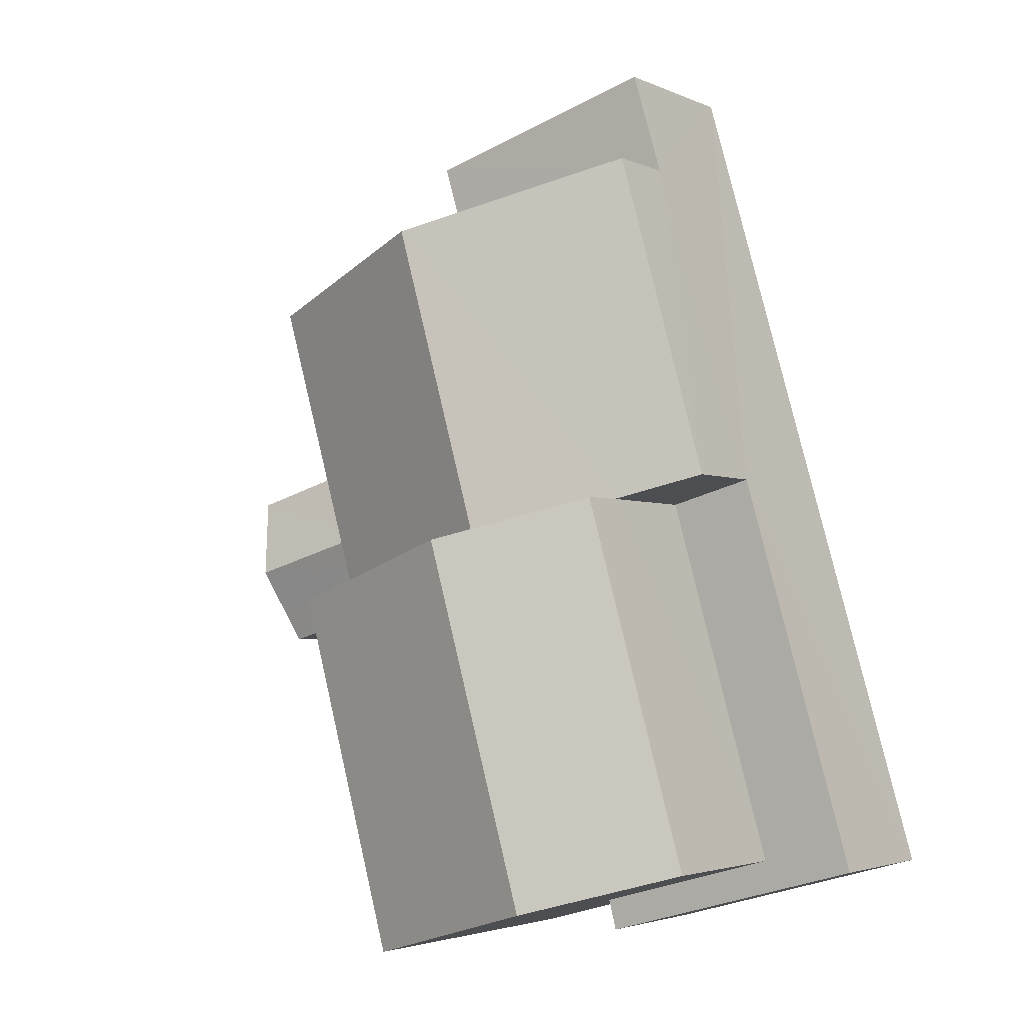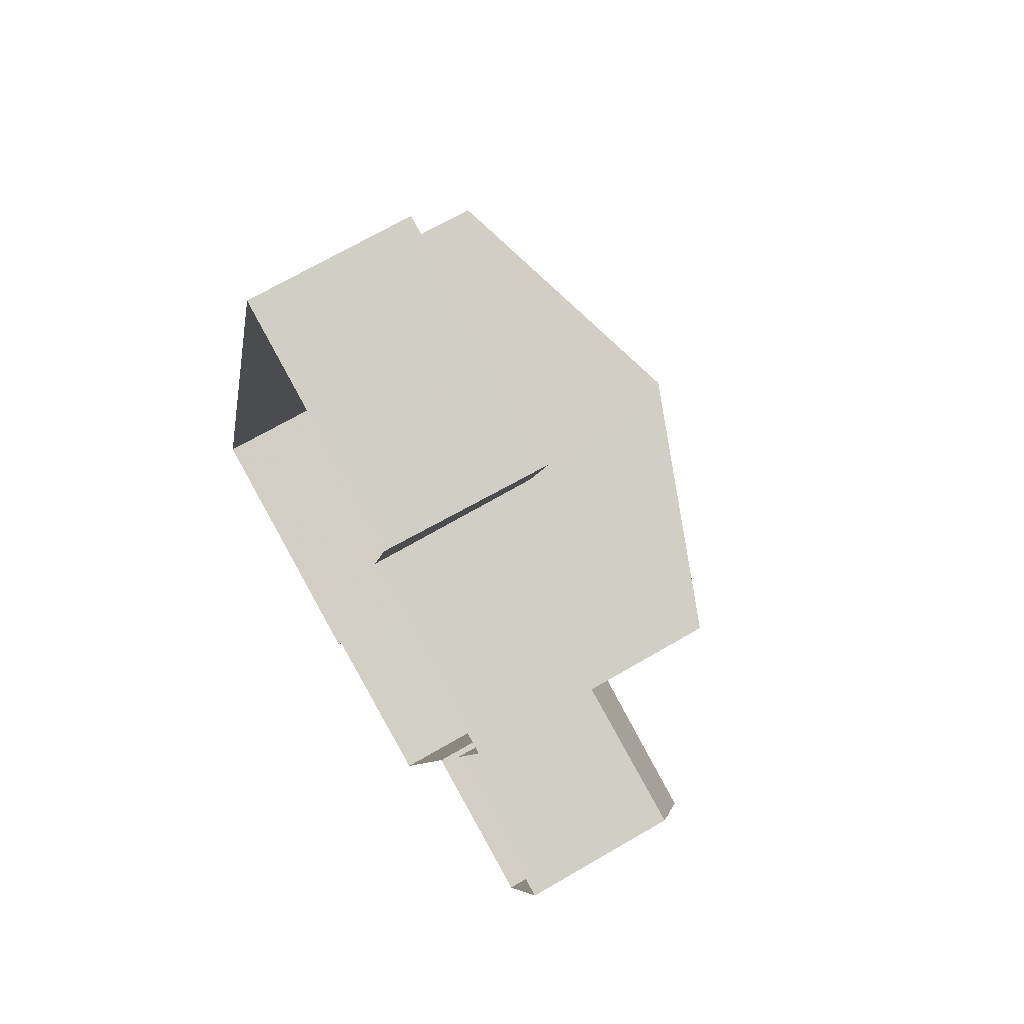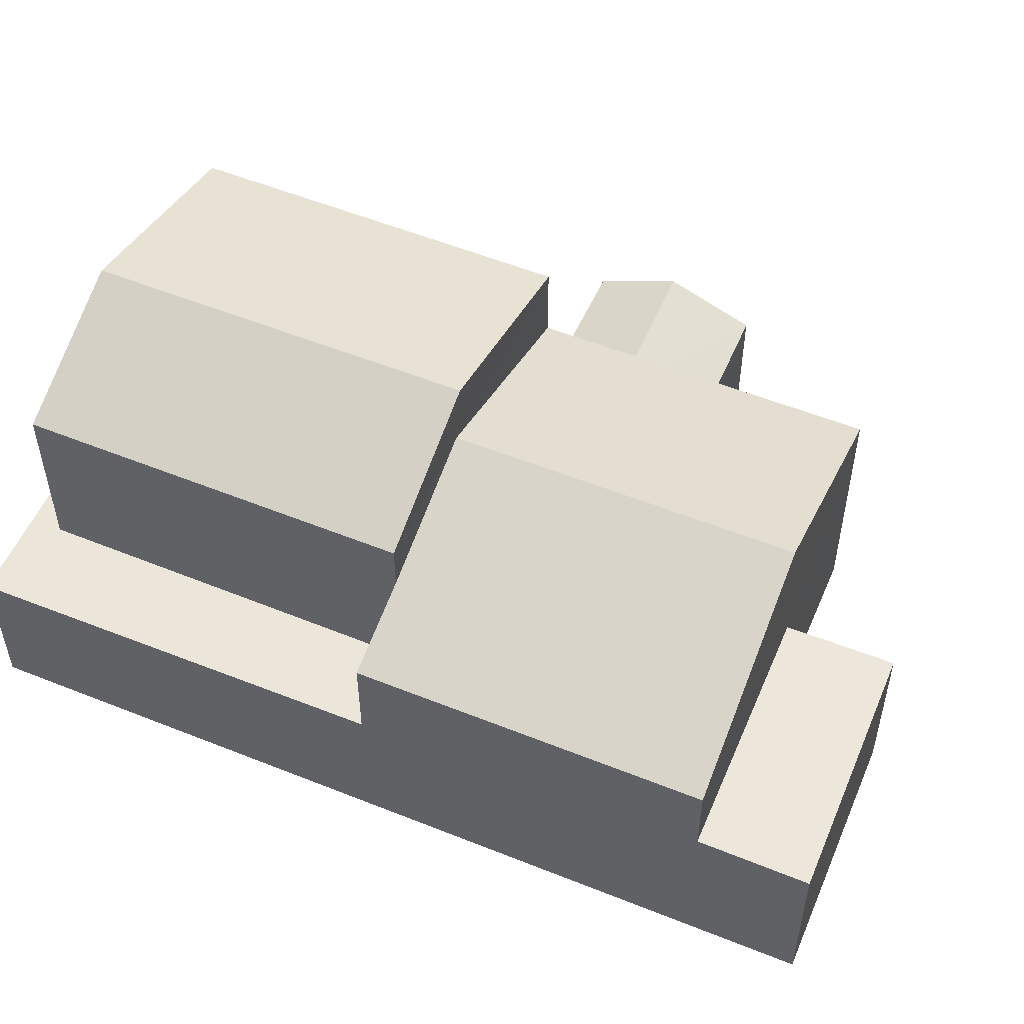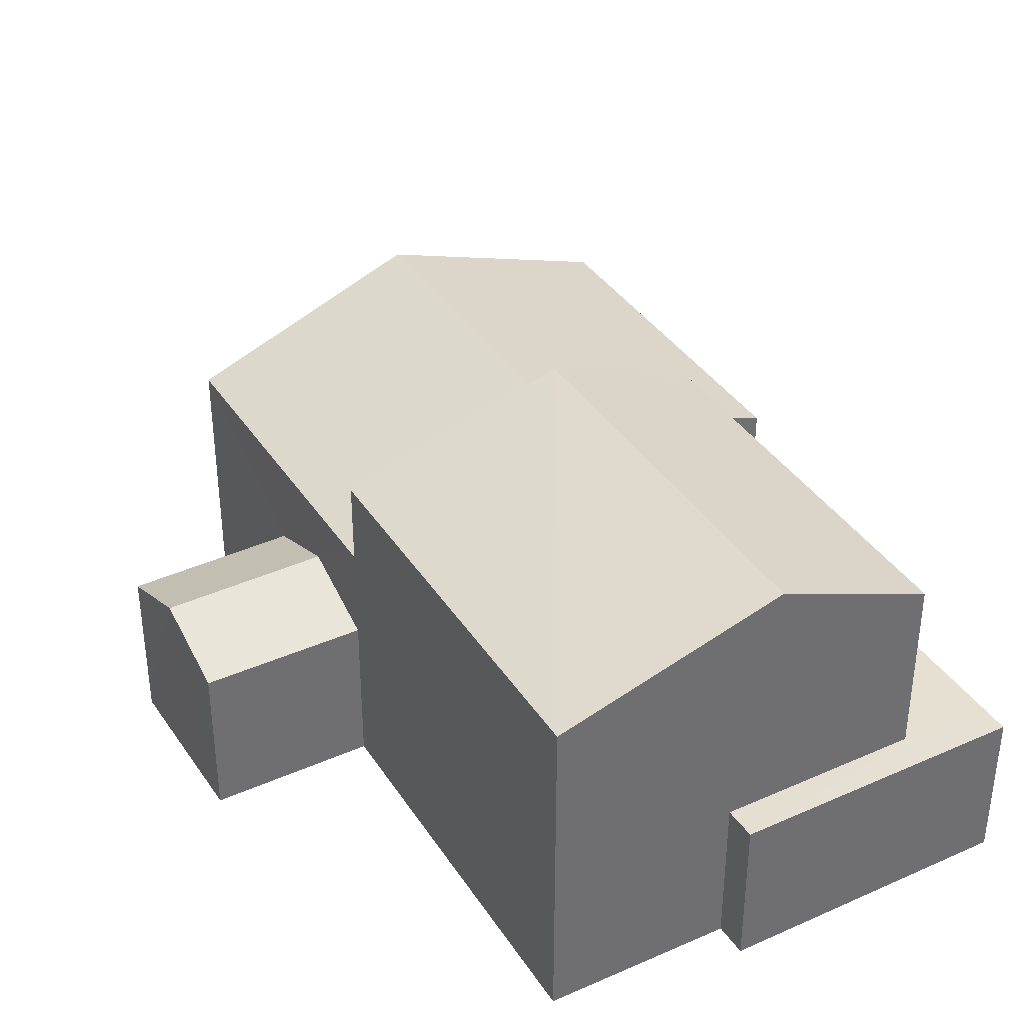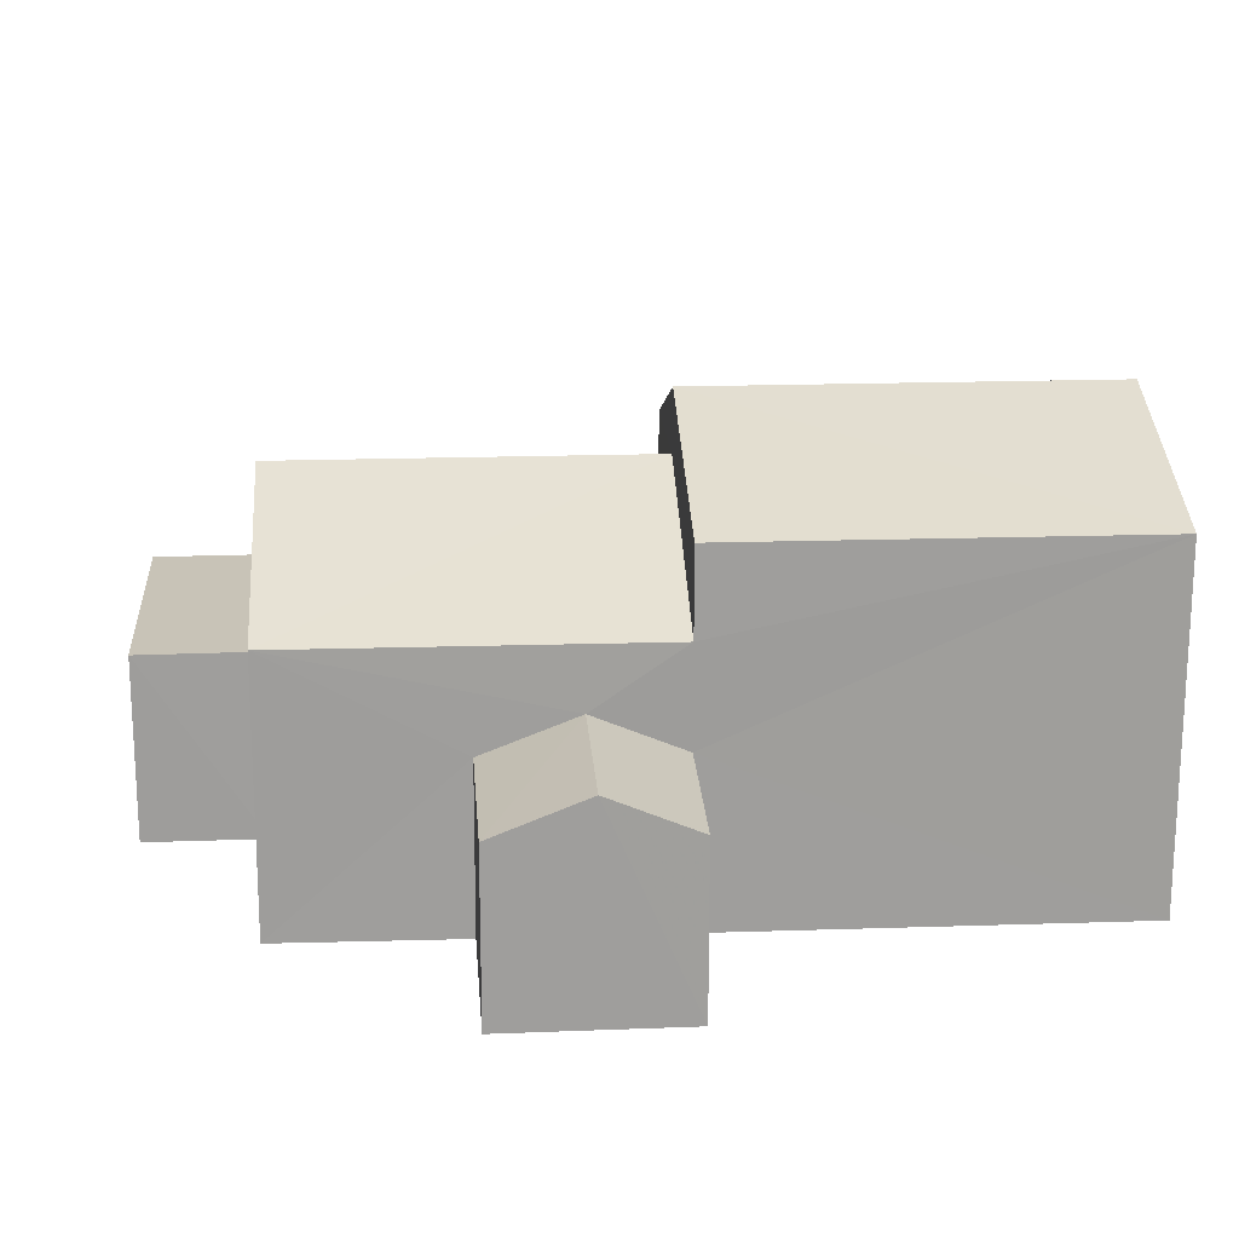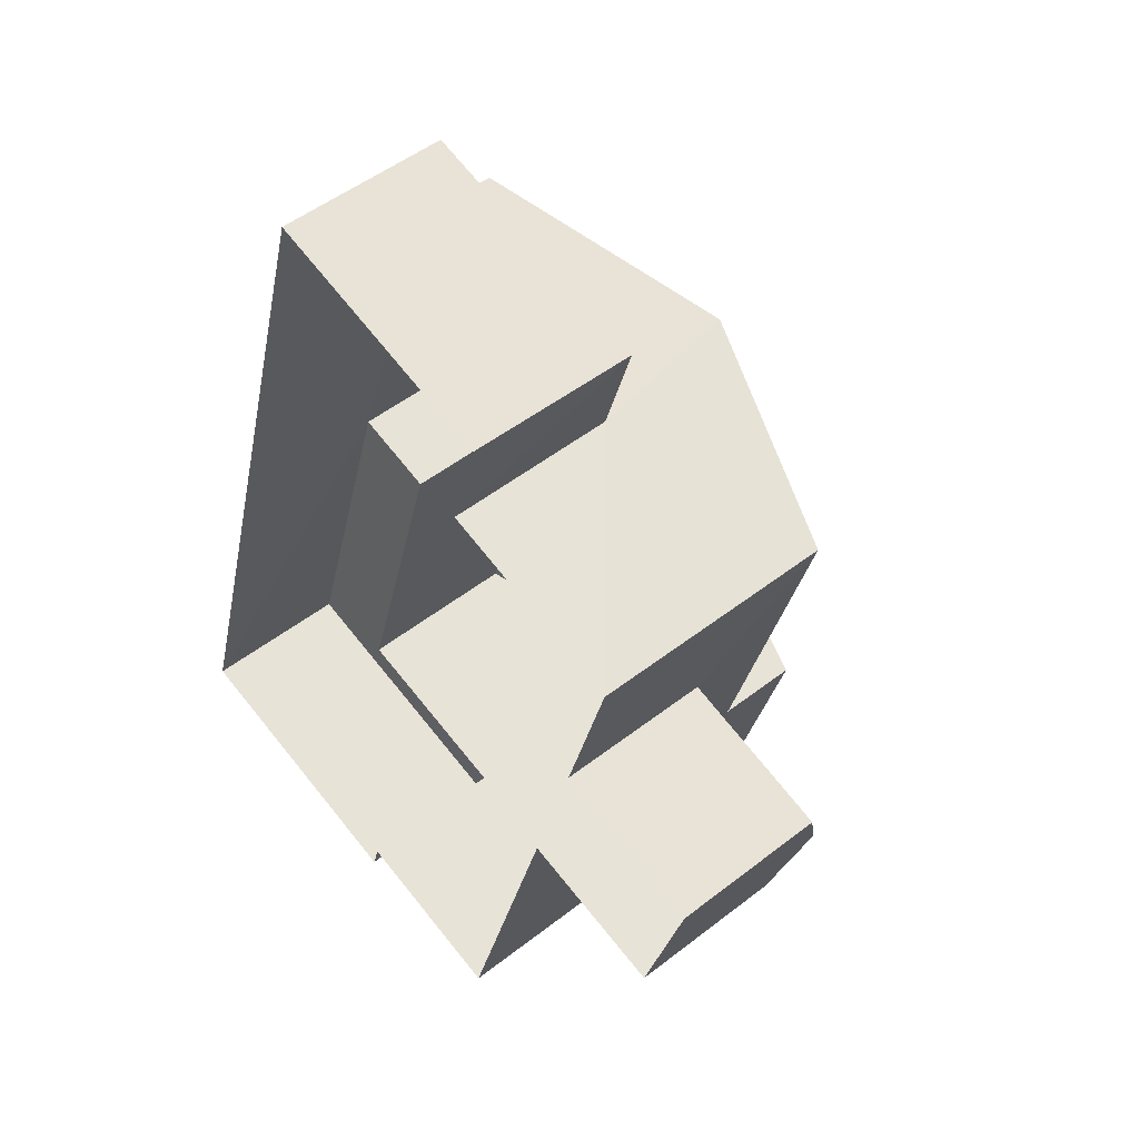
<metadata>
{"format":"obj","ext":"obj","renderer":"f3d","projection":"perspective","resolution":1024,"background":"white","views":[{"elev":-3.1,"azim":33.9,"up":"+Y"},{"elev":68.9,"azim":-120.3,"up":"+Y"},{"elev":53.9,"azim":129.0,"up":"+Z"},{"elev":37.7,"azim":-13.8,"up":"+Z"},{"elev":19.6,"azim":-77.8,"up":"+Z"},{"elev":50.0,"azim":-130.7,"up":"+Y"}]}
</metadata>
<code>
v -3.122e+05 4.291e+04 19.84
v -3.122e+05 4.291e+04 19.84
v -3.122e+05 4.291e+04 19.84
v -3.122e+05 4.291e+04 19.84
v -3.122e+05 4.291e+04 19.84
v -3.122e+05 4.291e+04 19.84
v -3.122e+05 4.291e+04 19.84
v -3.122e+05 4.292e+04 19.84
v -3.122e+05 4.292e+04 19.85
v -3.122e+05 4.292e+04 19.85
v -3.122e+05 4.292e+04 19.85
v -3.122e+05 4.292e+04 19.85
v -3.122e+05 4.291e+04 24.77
v -3.122e+05 4.292e+04 24.22
v -3.122e+05 4.292e+04 25.69
v -3.122e+05 4.291e+04 25.69
v -3.122e+05 4.291e+04 24.22
v -3.122e+05 4.291e+04 26.76
v -3.122e+05 4.291e+04 25.63
v -3.122e+05 4.291e+04 25.63
v -3.122e+05 4.291e+04 26.76
v -3.122e+05 4.291e+04 22.59
v -3.122e+05 4.291e+04 22.59
v -3.122e+05 4.291e+04 23.2
v -3.122e+05 4.291e+04 23.19
v -3.122e+05 4.292e+04 22.87
v -3.122e+05 4.292e+04 22.87
v -3.122e+05 4.292e+04 22.87
v -3.122e+05 4.292e+04 22.87
v -3.122e+05 4.291e+04 25.62
v -3.122e+05 4.291e+04 25.63
v -3.122e+05 4.291e+04 22.54
v -3.122e+05 4.291e+04 22.53
v -3.122e+05 4.291e+04 22.53
v -3.122e+05 4.291e+04 22.53
v -3.122e+05 4.291e+04 22.54
v -3.122e+05 4.291e+04 22.53
v -3.122e+05 4.292e+04 24.22
v -3.122e+05 4.291e+04 24.21
v -3.122e+05 4.291e+04 22.59
v -3.122e+05 4.292e+04 22.59
f 1 2 3
f 4 1 5
f 6 7 8
f 6 8 3
f 9 10 5
f 11 10 9
f 8 12 9
f 3 5 1
f 8 9 3
f 3 9 5
f 13 14 15
f 15 16 13
f 17 14 13
f 18 19 20
f 21 18 20
f 22 23 24
f 25 22 24
f 26 27 28
f 29 26 28
f 21 30 18
f 21 31 30
f 32 33 34
f 34 33 35
f 32 36 33
f 35 33 37
f 38 39 16
f 15 38 16
f 24 40 25
f 24 41 40
f 9 12 29
f 14 26 29
f 14 29 15
f 29 12 38
f 29 38 15
f 37 4 35
f 37 1 4
f 20 19 13
f 19 33 13
f 33 36 13
f 13 16 20
f 20 16 21
f 21 16 31
f 16 39 31
f 12 8 41
f 38 12 41
f 23 3 2
f 31 39 30
f 38 24 39
f 39 24 23
f 38 41 24
f 30 23 2
f 30 39 23
f 17 13 36
f 32 17 36
f 9 28 11
f 9 29 28
f 41 8 7
f 40 41 7
f 23 6 3
f 23 22 6
f 40 7 25
f 7 6 25
f 6 22 25
f 2 1 37
f 30 2 37
f 30 37 18
f 37 33 19
f 37 19 18
f 34 5 32
f 26 17 32
f 14 17 26
f 32 5 10
f 26 10 27
f 26 32 10
f 27 10 11
f 28 27 11
f 34 4 5
f 34 35 4

</code>
